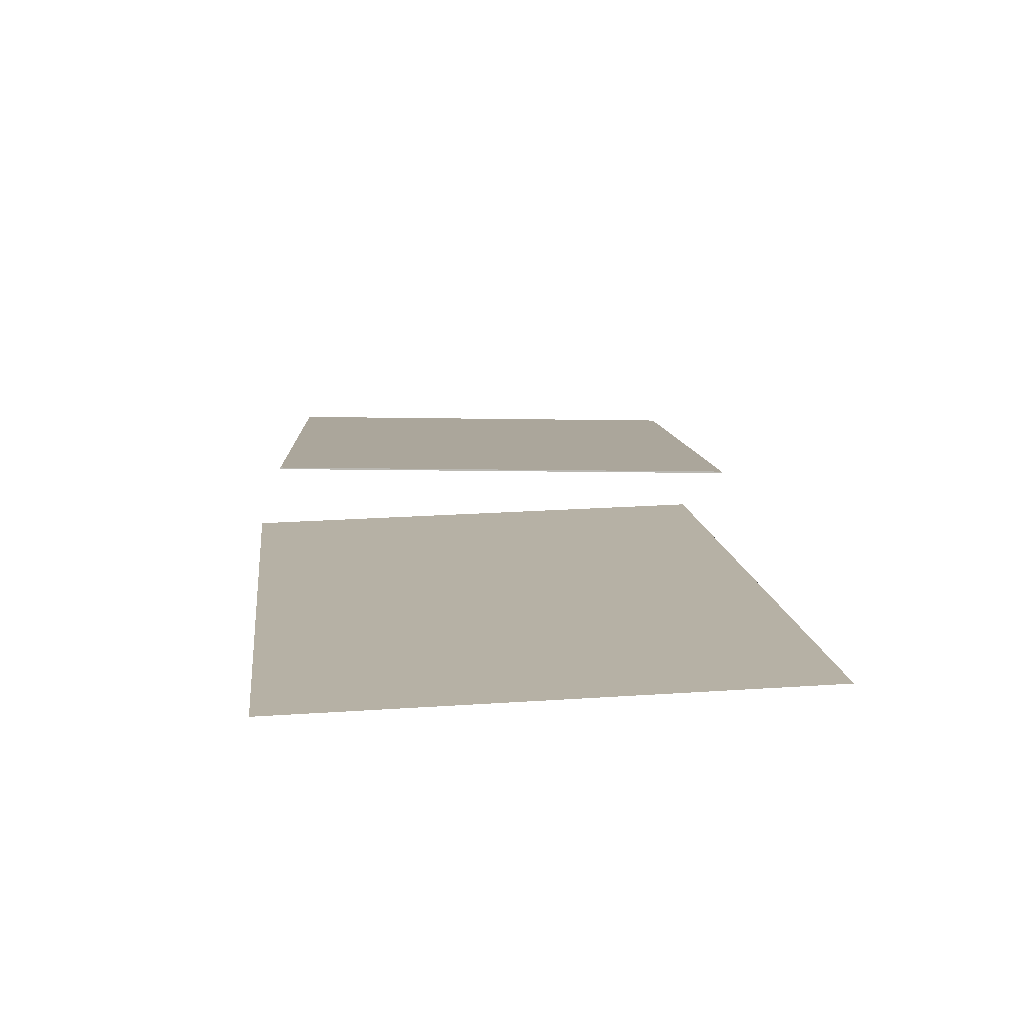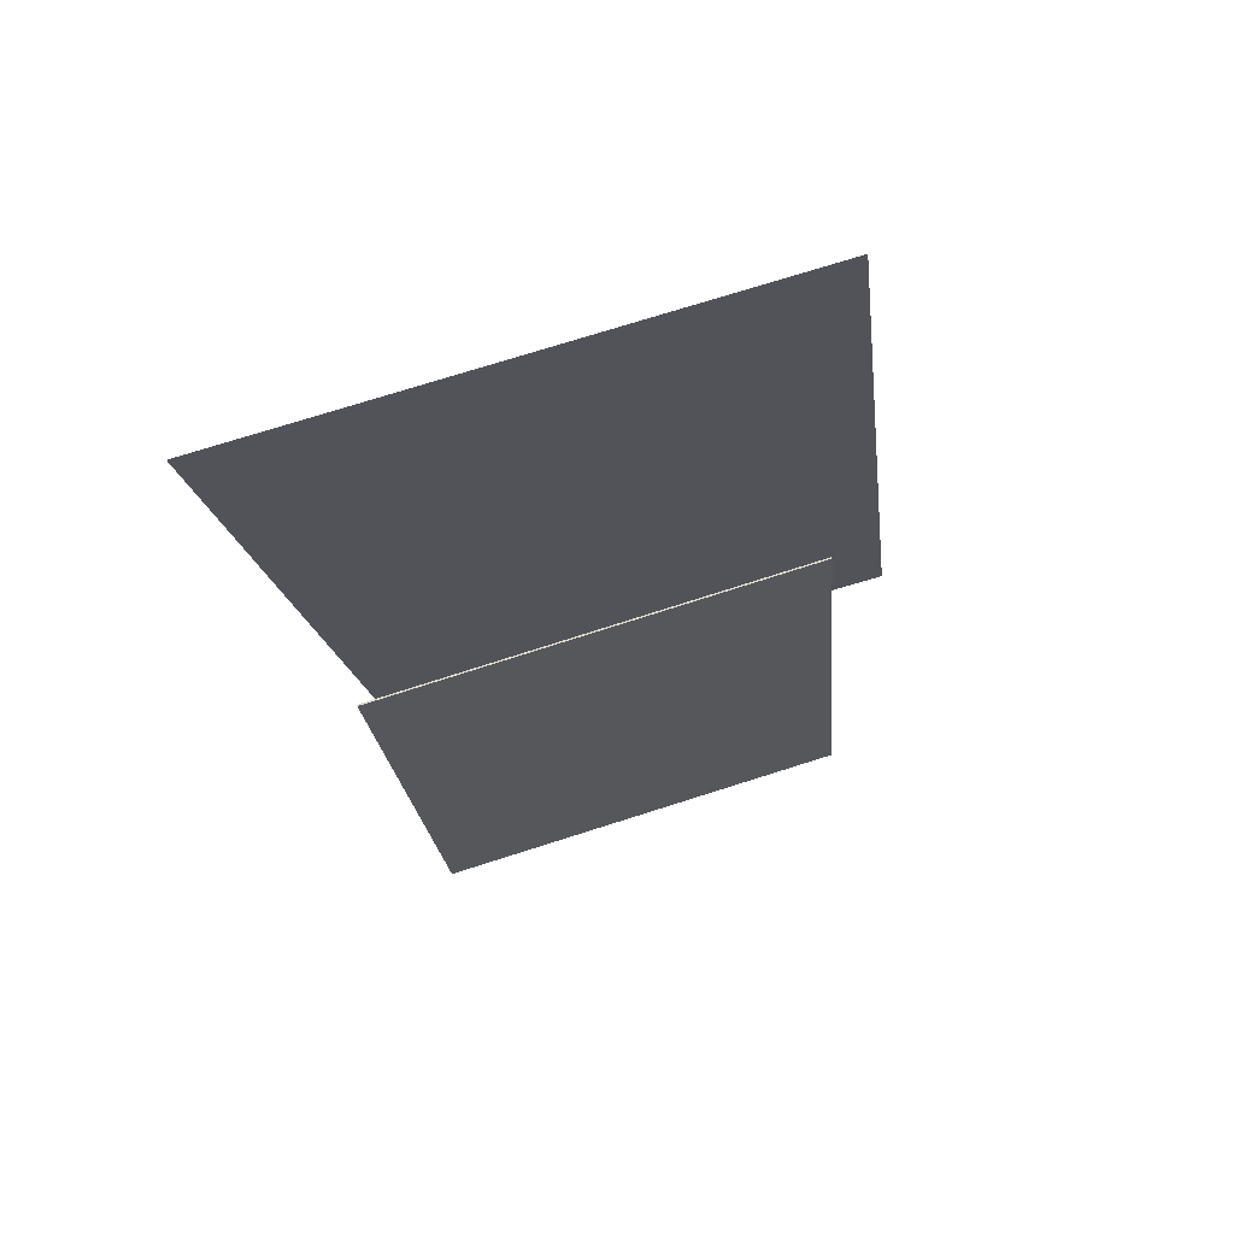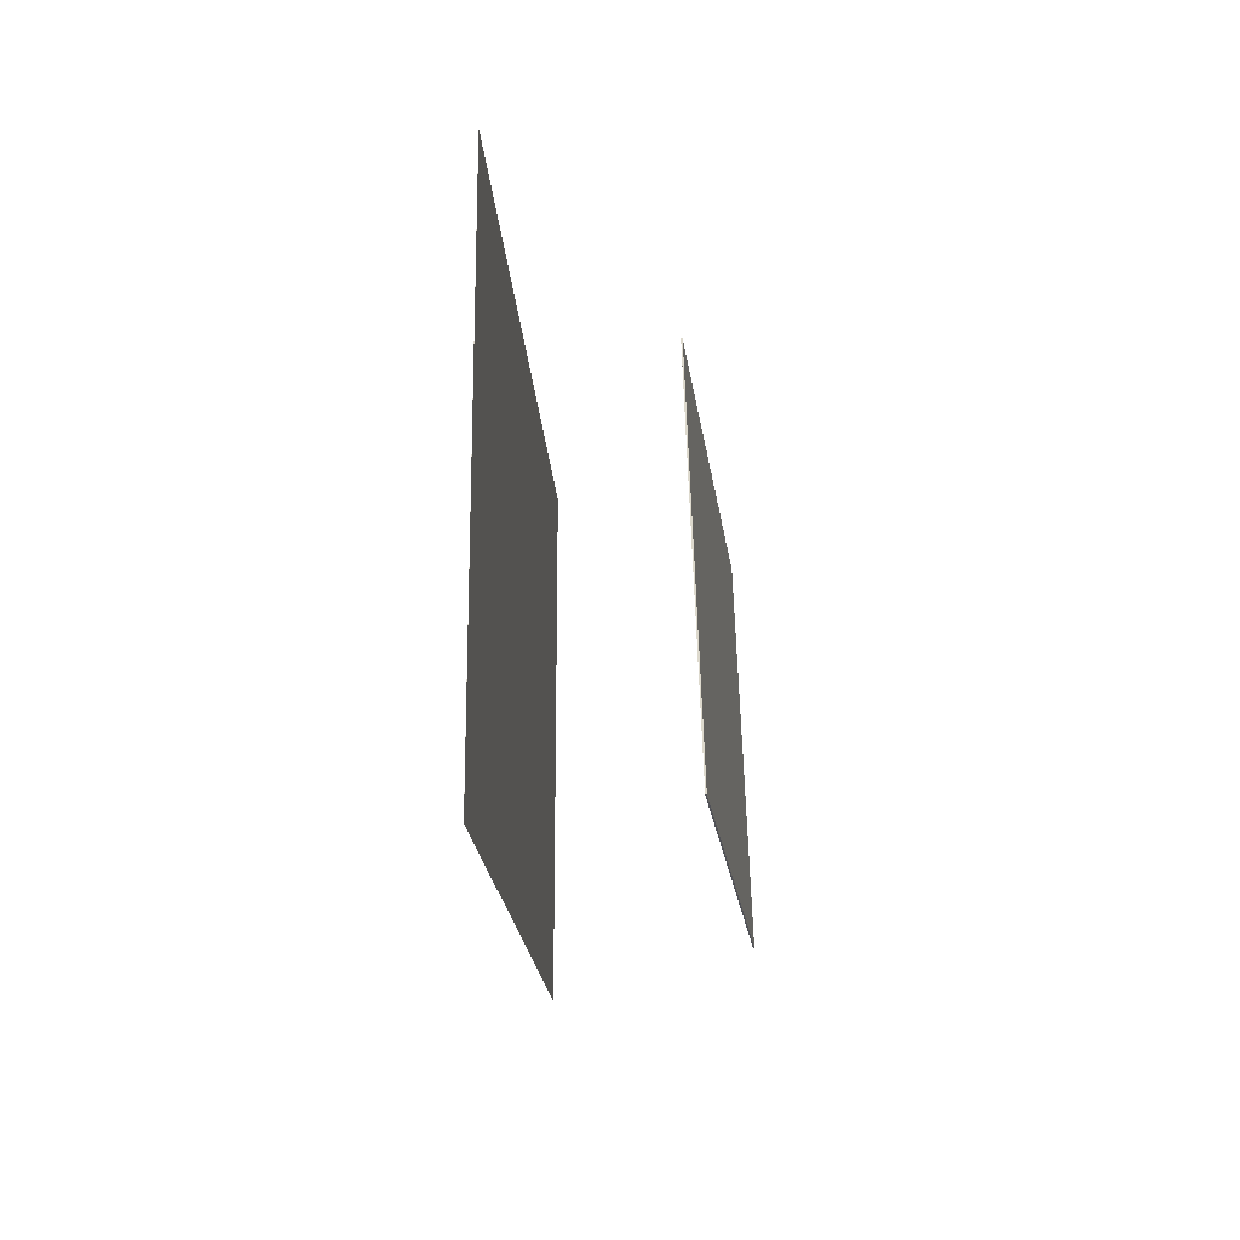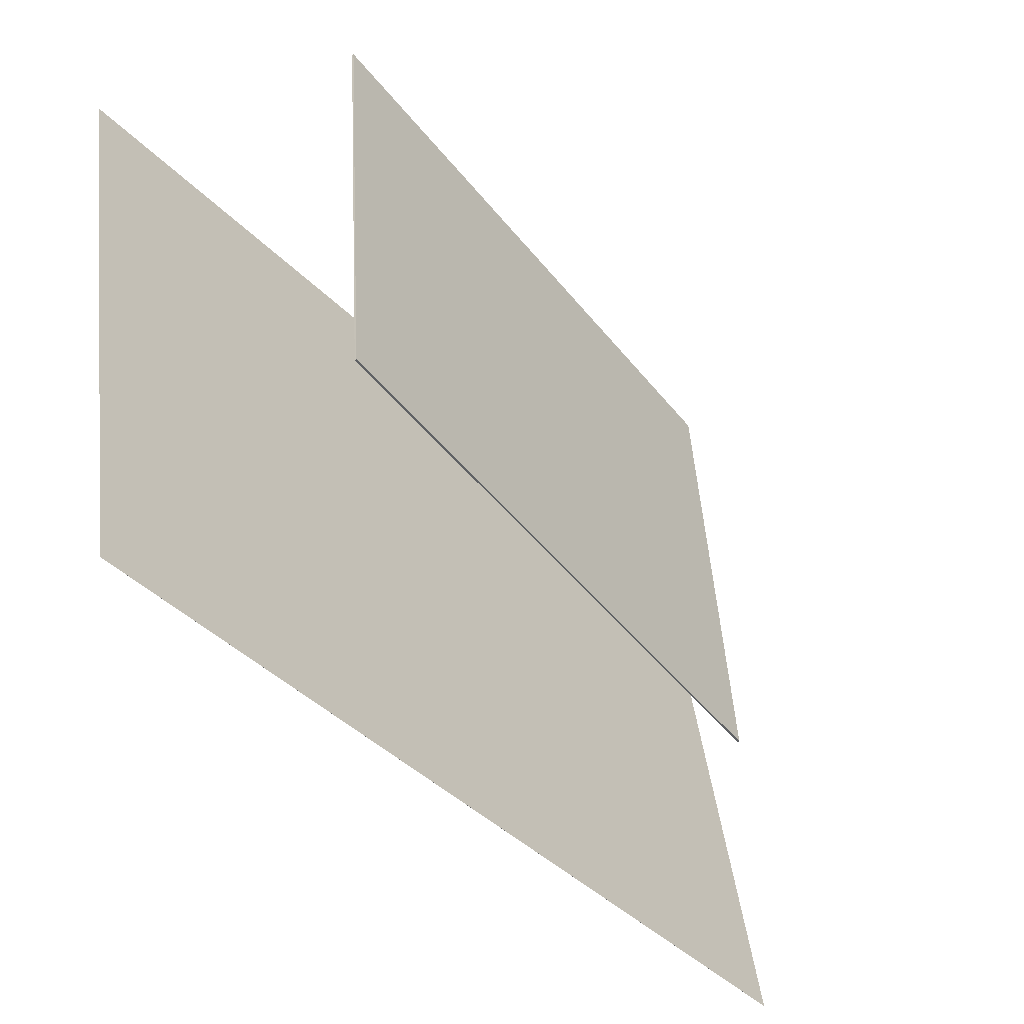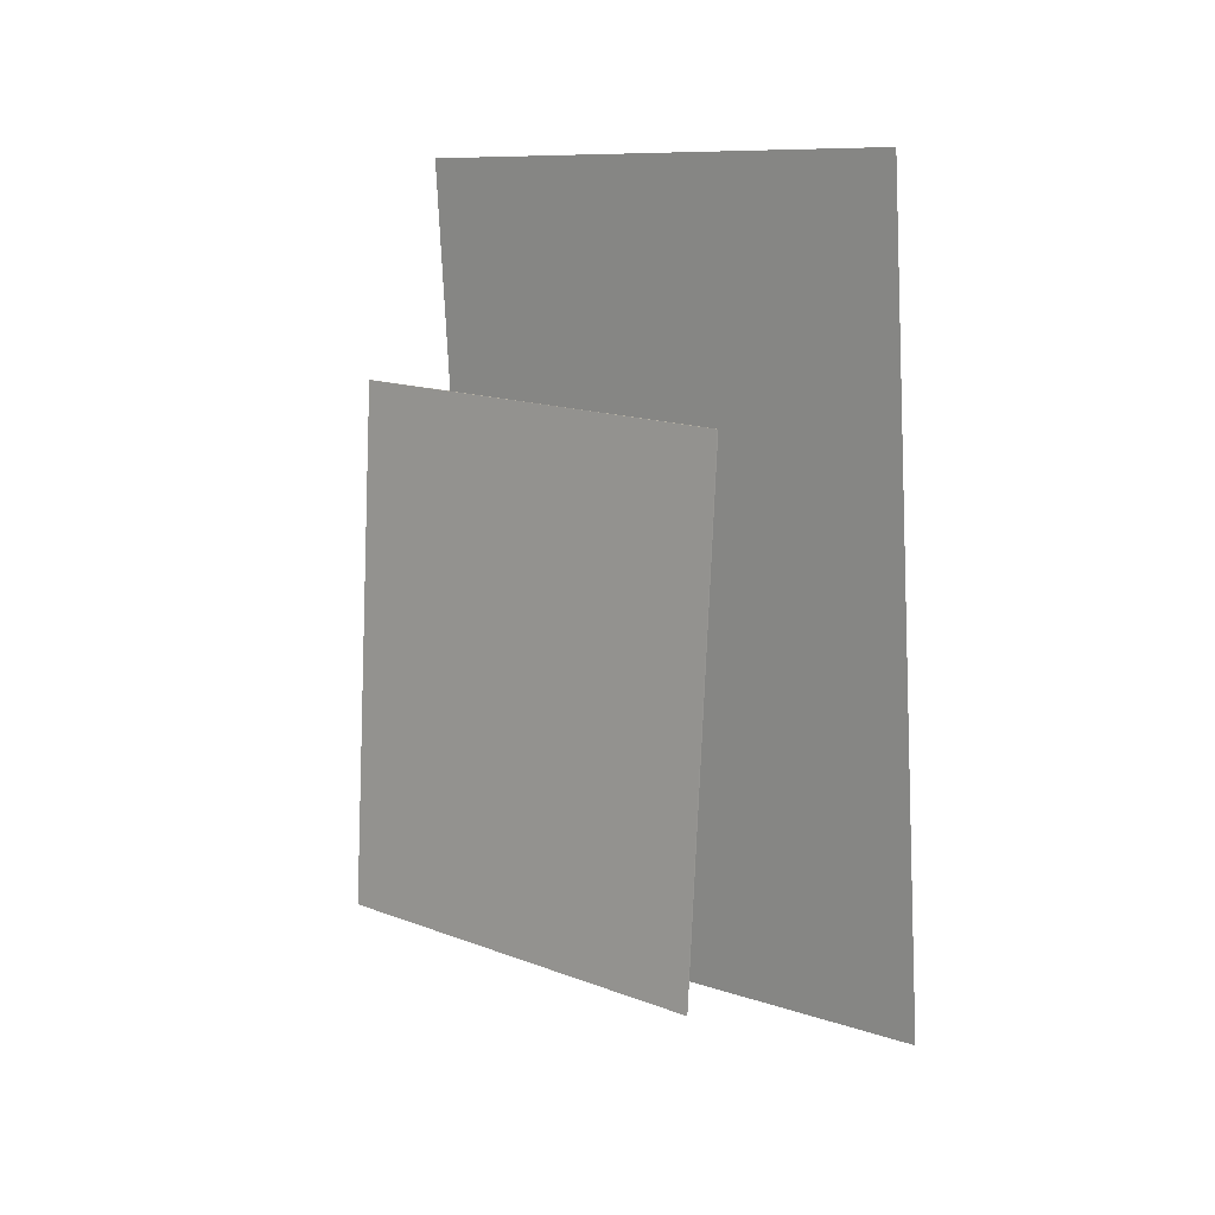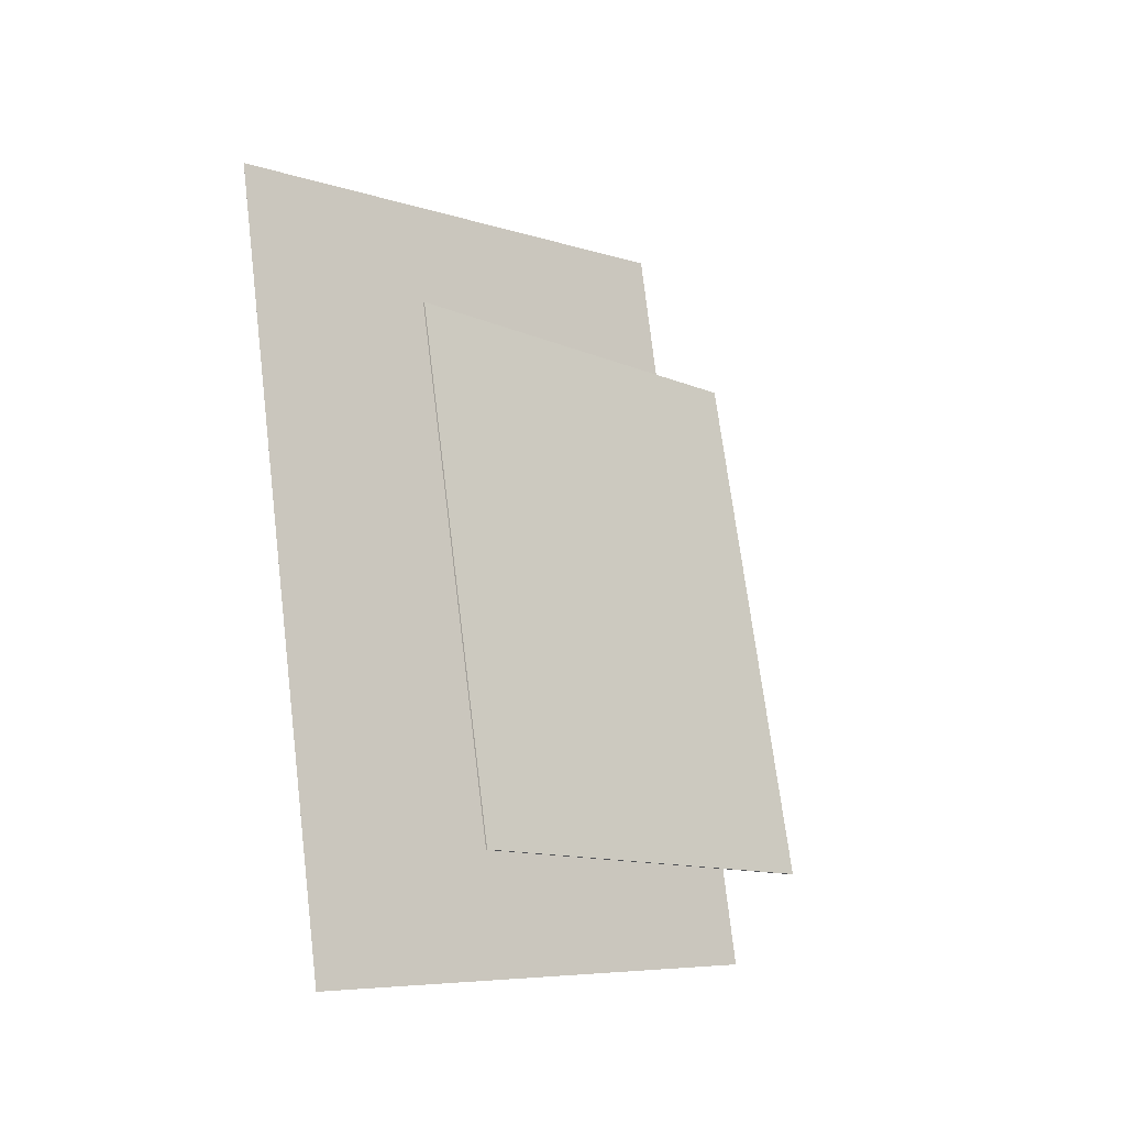
<metadata>
{"format":"obj","ext":"obj","renderer":"f3d","projection":"perspective","resolution":1024,"background":"white","views":[{"elev":-74.8,"azim":87.3,"up":"+Y"},{"elev":74.6,"azim":71.4,"up":"+Y"},{"elev":65.5,"azim":-3.6,"up":"+Y"},{"elev":-48.8,"azim":43.0,"up":"+Z"},{"elev":19.2,"azim":127.8,"up":"+Y"},{"elev":-16.4,"azim":43.7,"up":"+Y"}]}
</metadata>
<code>
v -0.09073 -0.407 -0.4014
v -0.1315 -0.4793 0.2428
v -0.09076 -0.407 -0.4014
v -0.1315 -0.4793 0.2428
v -0.1459 0.5312 -0.2996
v -0.1867 0.4589 0.3446
v -0.1459 0.5312 -0.2996
v -0.1867 0.4589 0.3446
f 1.0 7.0 5.0
f 1.0 3.0 7.0
f 1.0 4.0 3.0
f 1.0 2.0 4.0
f 3.0 8.0 7.0
f 3.0 4.0 8.0
f 5.0 7.0 8.0
f 5.0 8.0 6.0
f 1.0 5.0 6.0
f 1.0 6.0 2.0
f 2.0 6.0 8.0
f 2.0 8.0 4.0
v 0.1178 -0.3304 -0.2501
v 0.1056 -0.354 0.2279
v 0.03971 0.2721 -0.2224
v 0.02759 0.2485 0.2556
v 0.1194 -0.3302 -0.25
v 0.1073 -0.3537 0.228
v 0.04139 0.2723 -0.2223
v 0.02927 0.2487 0.2557
f 9.0 15.0 13.0
f 9.0 11.0 15.0
f 9.0 12.0 11.0
f 9.0 10.0 12.0
f 11.0 16.0 15.0
f 11.0 12.0 16.0
f 13.0 15.0 16.0
f 13.0 16.0 14.0
f 9.0 13.0 14.0
f 9.0 14.0 10.0
f 10.0 14.0 16.0
f 10.0 16.0 12.0

</code>
